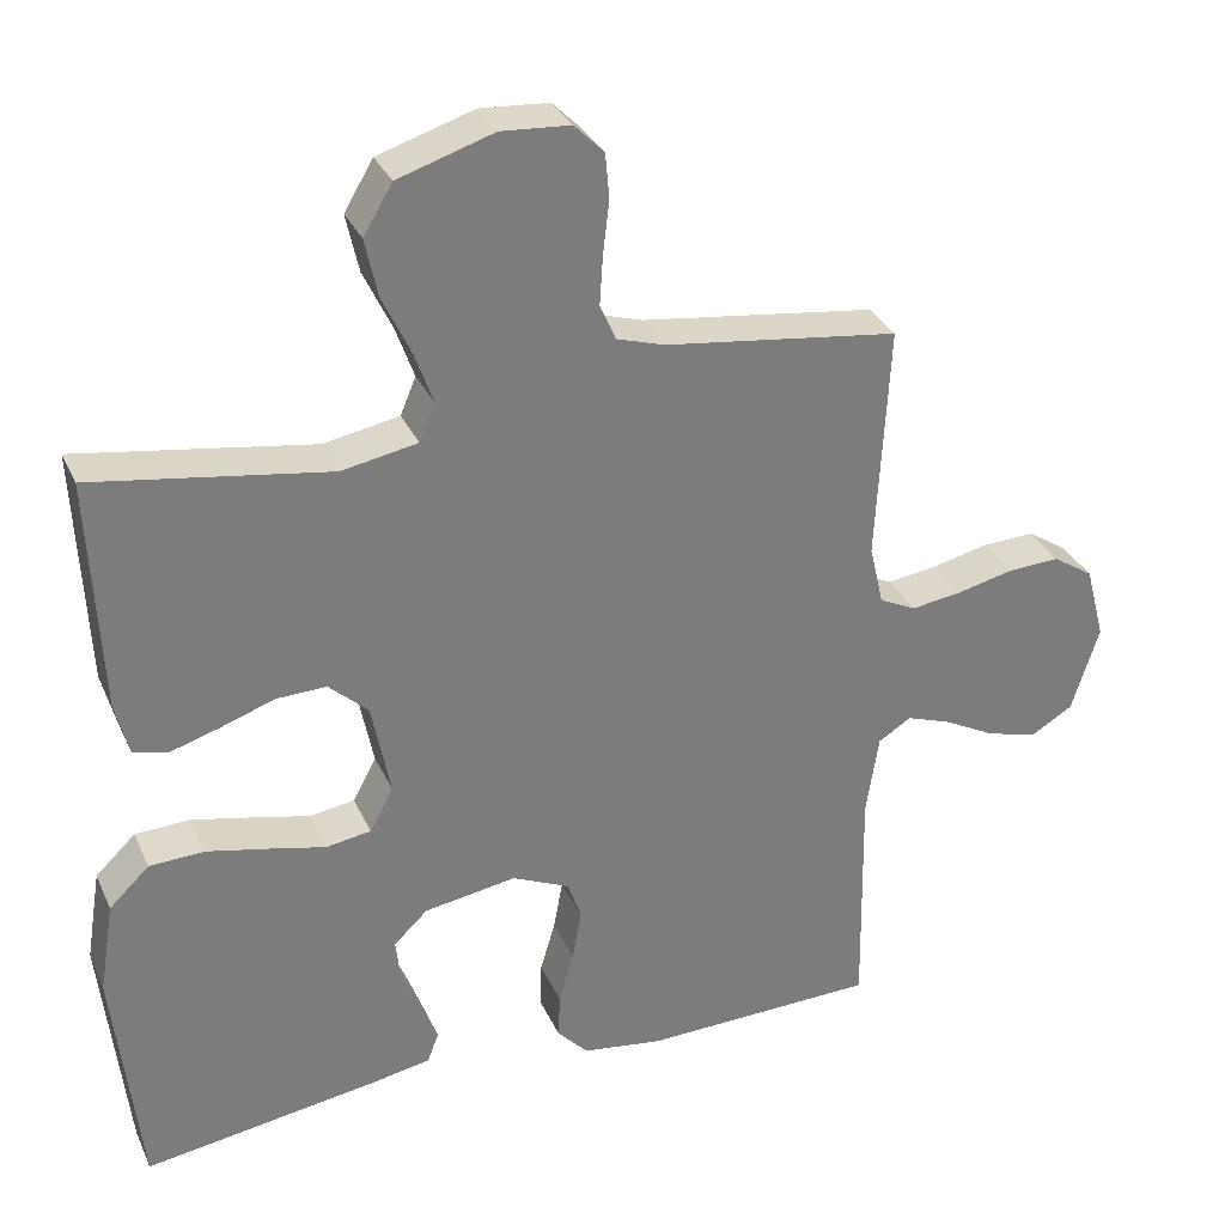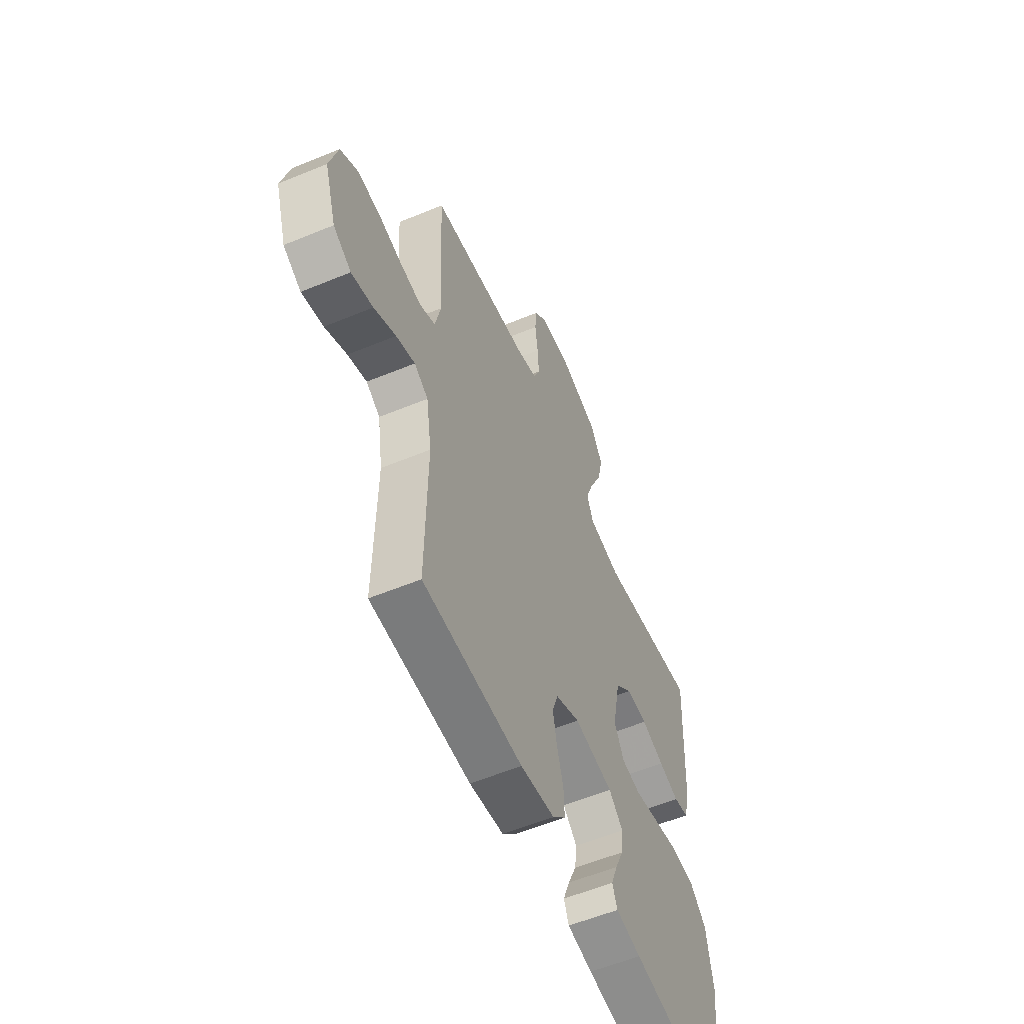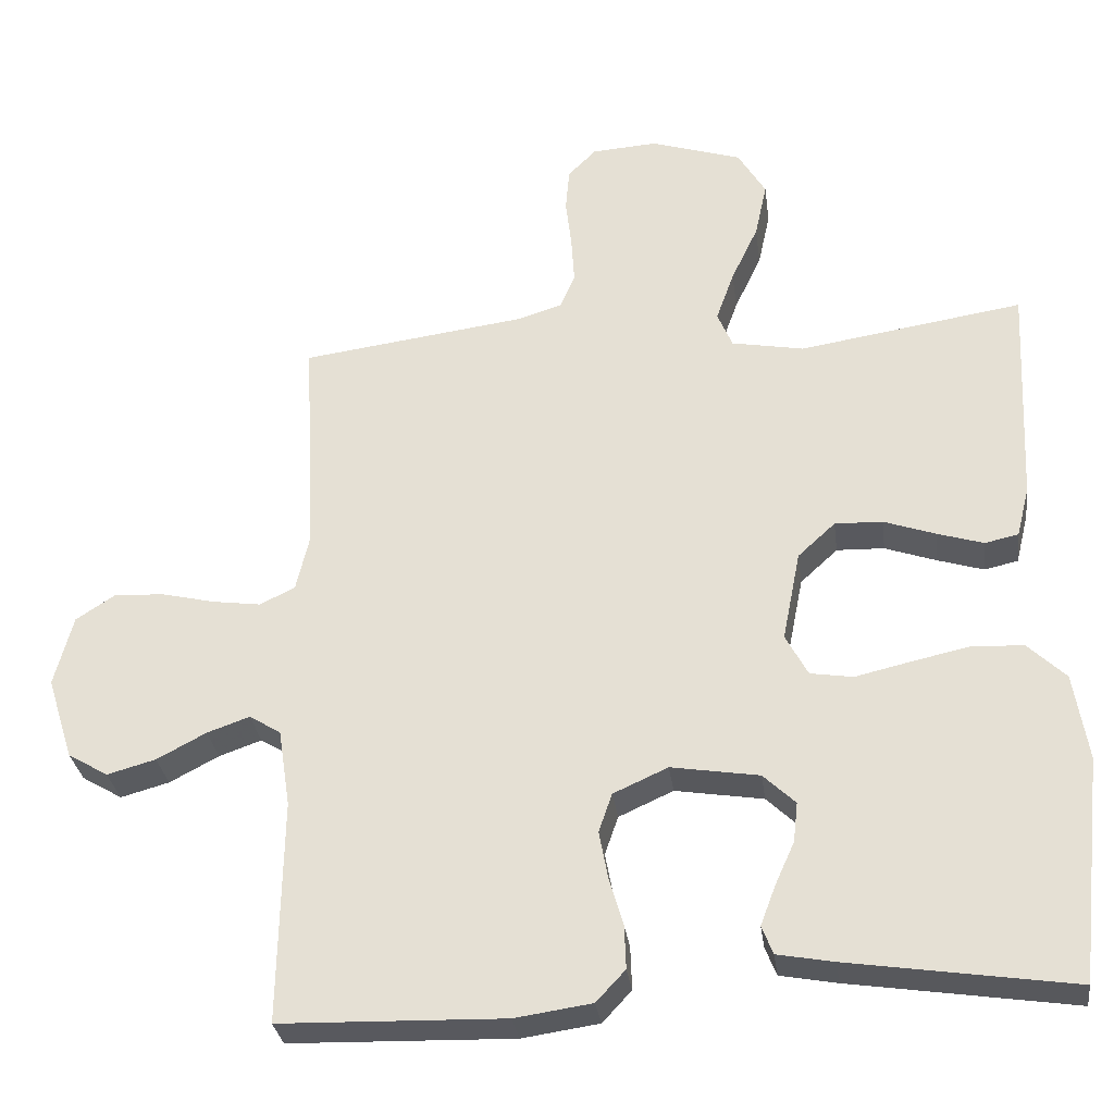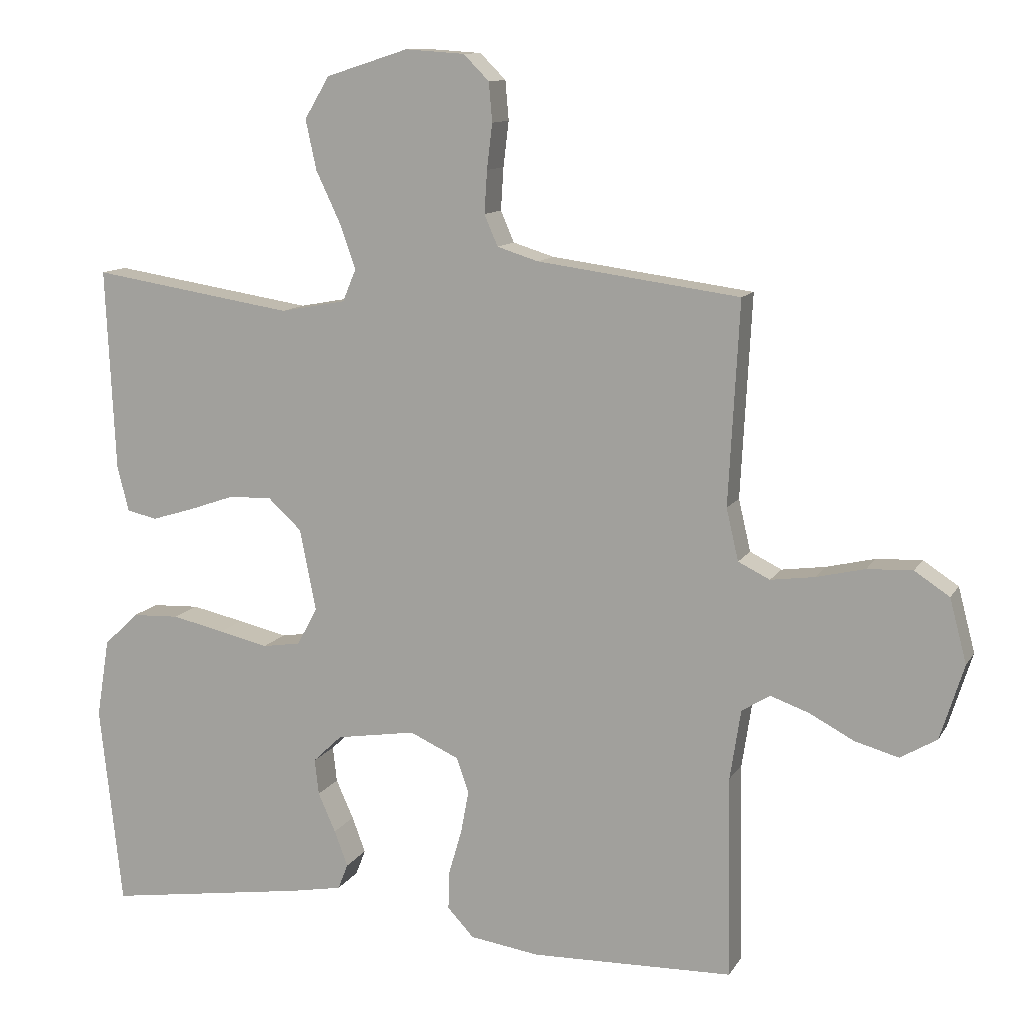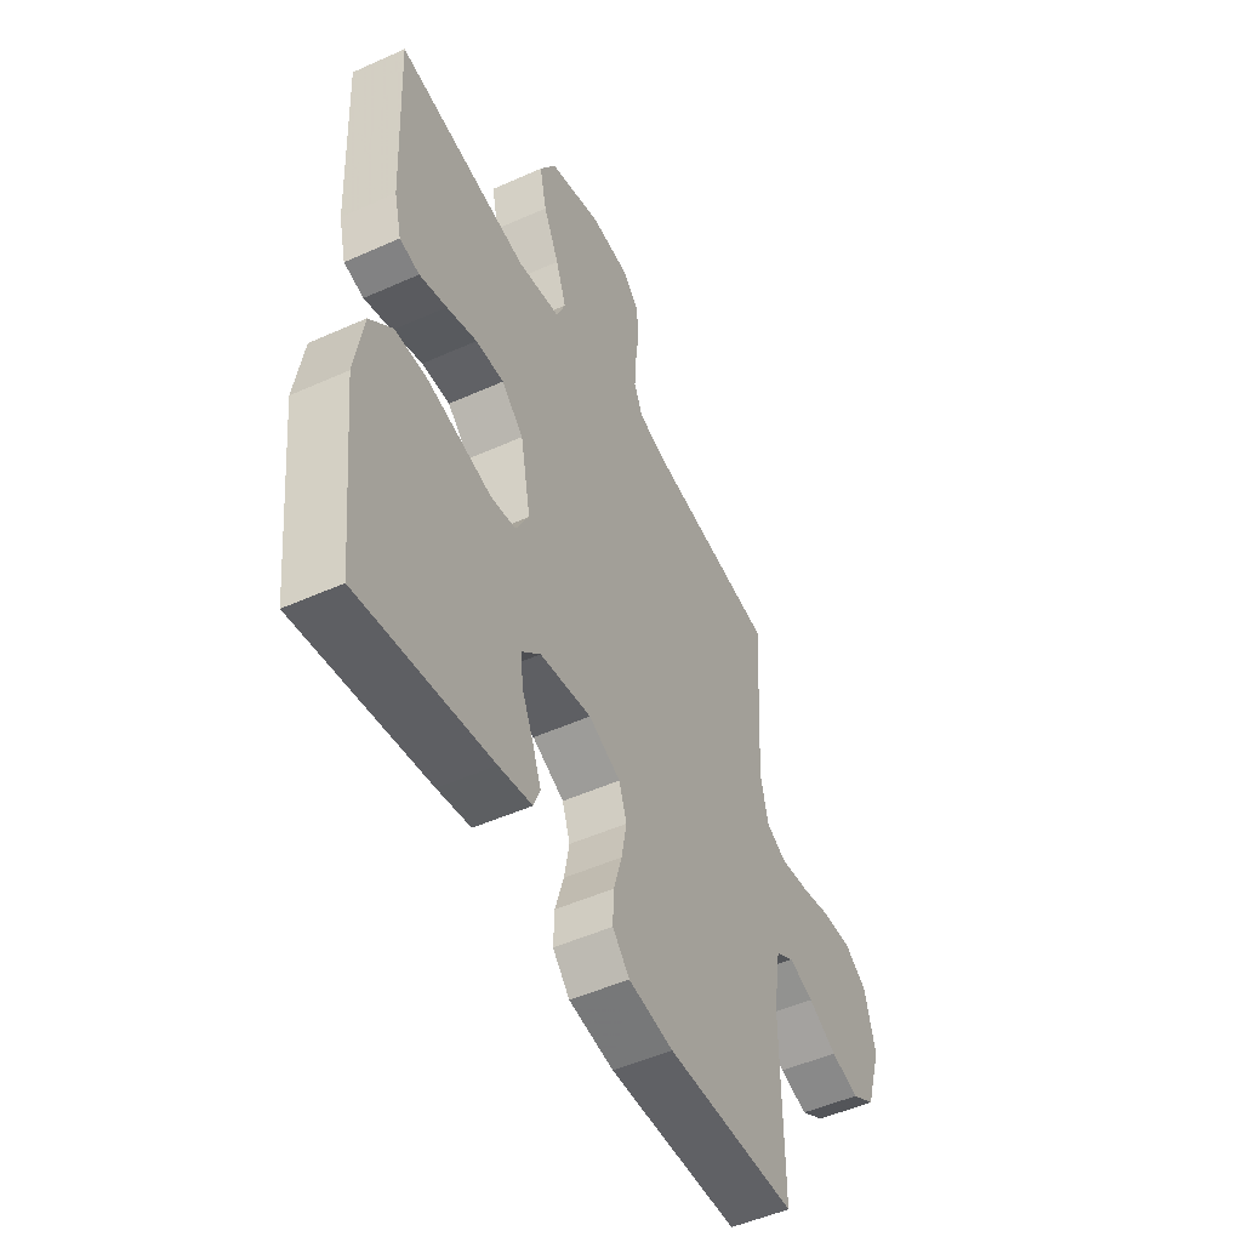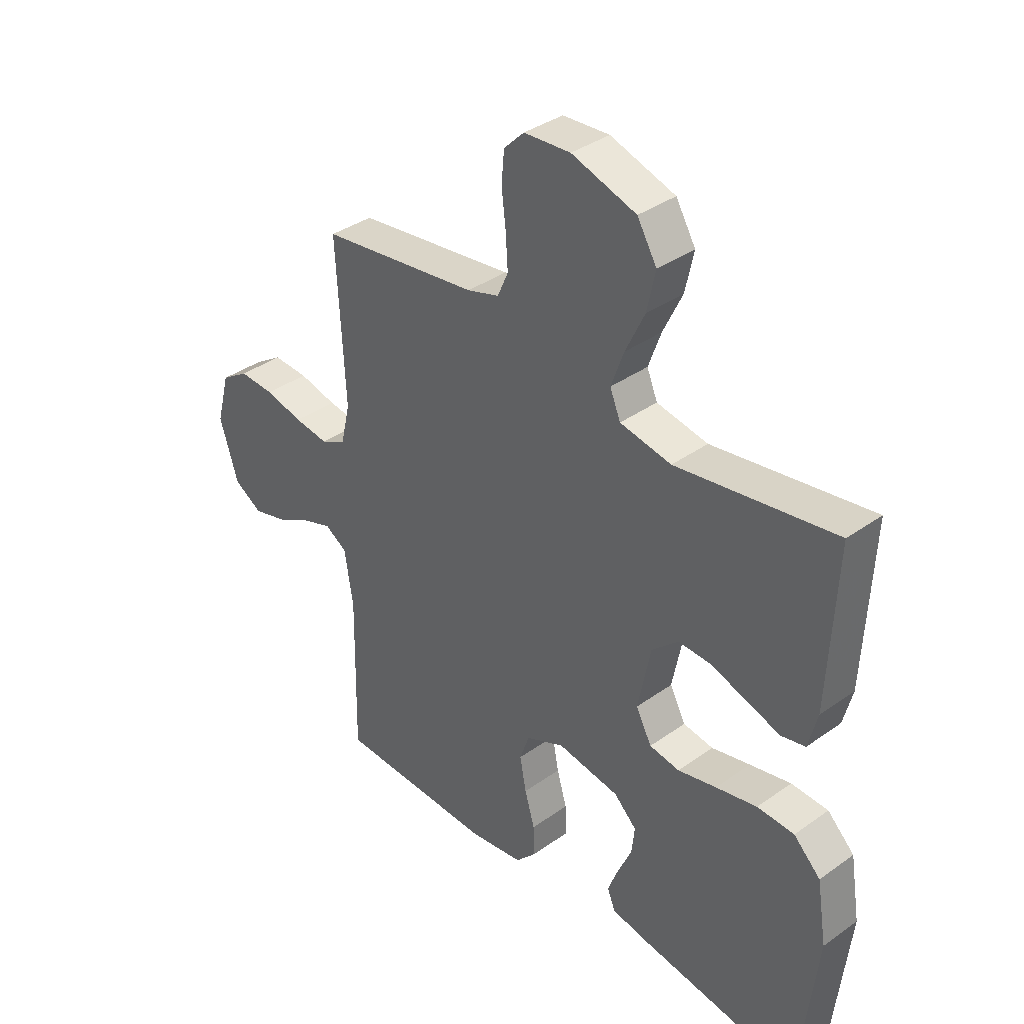
<metadata>
{"format":"obj","ext":"obj","renderer":"f3d","projection":"perspective","resolution":1024,"background":"white","views":[{"elev":31.8,"azim":158.5,"up":"+Z"},{"elev":-57.0,"azim":-66.7,"up":"+Z"},{"elev":-30.5,"azim":7.4,"up":"+Z"},{"elev":11.4,"azim":-160.5,"up":"+Z"},{"elev":-50.3,"azim":116.2,"up":"+Z"},{"elev":36.9,"azim":47.4,"up":"+Z"}]}
</metadata>
<code>
v 0.5 0.07 0.5
v 0.486 0.07 0.2
v 0.469 0.07 0.132
v 0.424 0.07 0.122
v 0.362 0.07 0.141
v 0.293 0.07 0.165
v 0.229 0.07 0.167
v 0.179 0.07 0.121
v 0.155 0.07 0
v 0.185 0.07 -0.056
v 0.242 0.07 -0.065
v 0.315 0.07 -0.048
v 0.393 0.07 -0.031
v 0.463 0.07 -0.034
v 0.514 0.07 -0.083
v 0.533 0.07 -0.2
v 0.5 0.07 -0.5
v 0.2 0.07 -0.455
v 0.124 0.07 -0.441
v 0.109 0.07 -0.403
v 0.129 0.07 -0.35
v 0.155 0.07 -0.292
v 0.161 0.07 -0.239
v 0.118 0.07 -0.198
v 0 0.07 -0.179
v -0.073 0.07 -0.212
v -0.091 0.07 -0.264
v -0.079 0.07 -0.328
v -0.06 0.07 -0.393
v -0.058 0.07 -0.451
v -0.097 0.07 -0.493
v -0.2 0.07 -0.508
v -0.5 0.07 -0.5
v -0.495 0.07 -0.2
v -0.511 0.07 -0.096
v -0.553 0.07 -0.07
v -0.61 0.07 -0.09
v -0.676 0.07 -0.125
v -0.741 0.07 -0.143
v -0.795 0.07 -0.111
v -0.83 0.07 0
v -0.805 0.07 0.095
v -0.753 0.07 0.129
v -0.686 0.07 0.126
v -0.614 0.07 0.109
v -0.549 0.07 0.1
v -0.502 0.07 0.123
v -0.484 0.07 0.2
v -0.5 0.07 0.5
v -0.2 0.07 0.54
v -0.139 0.07 0.559
v -0.119 0.07 0.605
v -0.123 0.07 0.668
v -0.131 0.07 0.735
v -0.126 0.07 0.793
v -0.088 0.07 0.831
v 0 0.07 0.837
v 0.122 0.07 0.798
v 0.159 0.07 0.736
v 0.143 0.07 0.662
v 0.107 0.07 0.586
v 0.083 0.07 0.519
v 0.103 0.07 0.471
v 0.2 0.07 0.453
v 0.5 0 0.5
v 0.486 0 0.2
v 0.469 0 0.132
v 0.424 0 0.122
v 0.362 0 0.141
v 0.293 0 0.165
v 0.229 0 0.167
v 0.179 0 0.121
v 0.155 0 0
v 0.185 0 -0.056
v 0.242 0 -0.065
v 0.315 0 -0.048
v 0.393 0 -0.031
v 0.463 0 -0.034
v 0.514 0 -0.083
v 0.533 0 -0.2
v 0.5 0 -0.5
v 0.2 0 -0.455
v 0.124 0 -0.441
v 0.109 0 -0.403
v 0.129 0 -0.35
v 0.155 0 -0.292
v 0.161 0 -0.239
v 0.118 0 -0.198
v 0 0 -0.179
v -0.073 0 -0.212
v -0.091 0 -0.264
v -0.079 0 -0.328
v -0.06 0 -0.393
v -0.058 0 -0.451
v -0.097 0 -0.493
v -0.2 0 -0.508
v -0.5 0 -0.5
v -0.495 0 -0.2
v -0.511 0 -0.096
v -0.553 0 -0.07
v -0.61 0 -0.09
v -0.676 0 -0.125
v -0.741 0 -0.143
v -0.795 0 -0.111
v -0.83 0 0
v -0.805 0 0.095
v -0.753 0 0.129
v -0.686 0 0.126
v -0.614 0 0.109
v -0.549 0 0.1
v -0.502 0 0.123
v -0.484 0 0.2
v -0.5 0 0.5
v -0.2 0 0.54
v -0.139 0 0.559
v -0.119 0 0.605
v -0.123 0 0.668
v -0.131 0 0.735
v -0.126 0 0.793
v -0.088 0 0.831
v 0 0 0.837
v 0.122 0 0.798
v 0.159 0 0.736
v 0.143 0 0.662
v 0.107 0 0.586
v 0.083 0 0.519
v 0.103 0 0.471
v 0.2 0 0.453
f 58 59 60 61
f 58 61 62
f 57 58 62
f 56 57 62
f 53 54 55 56
f 52 53 56 62
f 51 52 62 63
f 48 49 50
f 47 48 50 51
f 42 43 44 45
f 42 45 46
f 41 42 46
f 40 41 46
f 37 38 39 40
f 36 37 40 46
f 35 36 46 47
f 31 32 33 34
f 28 29 30 31
f 27 28 31 34
f 26 27 34 35
f 19 20 21 22
f 17 18 19 22
f 17 22 23
f 16 17 23 24
f 11 12 13 14
f 11 14 15 16
f 3 4 5 6
f 1 2 3 6
f 64 1 6 7
f 63 64 7 8
f 51 63 8 9
f 47 51 9
f 25 26 35 47
f 25 47 9 10
f 16 24 25
f 10 11 16 25
f 125 124 123 122
f 126 125 122
f 126 122 121
f 126 121 120
f 120 119 118 117
f 126 120 117 116
f 127 126 116 115
f 114 113 112
f 115 114 112 111
f 109 108 107 106
f 110 109 106
f 110 106 105
f 110 105 104
f 104 103 102 101
f 110 104 101 100
f 111 110 100 99
f 98 97 96 95
f 95 94 93 92
f 98 95 92 91
f 99 98 91 90
f 86 85 84 83
f 86 83 82 81
f 87 86 81
f 88 87 81 80
f 78 77 76 75
f 80 79 78 75
f 70 69 68 67
f 70 67 66 65
f 71 70 65 128
f 72 71 128 127
f 73 72 127 115
f 73 115 111
f 111 99 90 89
f 74 73 111 89
f 89 88 80
f 89 80 75 74
f 1 65 66 2
f 2 66 67 3
f 3 67 68 4
f 4 68 69 5
f 5 69 70 6
f 6 70 71 7
f 7 71 72 8
f 8 72 73 9
f 9 73 74 10
f 10 74 75 11
f 11 75 76 12
f 12 76 77 13
f 13 77 78 14
f 14 78 79 15
f 15 79 80 16
f 16 80 81 17
f 17 81 82 18
f 18 82 83 19
f 19 83 84 20
f 20 84 85 21
f 21 85 86 22
f 22 86 87 23
f 23 87 88 24
f 24 88 89 25
f 25 89 90 26
f 26 90 91 27
f 27 91 92 28
f 28 92 93 29
f 29 93 94 30
f 30 94 95 31
f 31 95 96 32
f 32 96 97 33
f 33 97 98 34
f 34 98 99 35
f 35 99 100 36
f 36 100 101 37
f 37 101 102 38
f 38 102 103 39
f 39 103 104 40
f 40 104 105 41
f 41 105 106 42
f 42 106 107 43
f 43 107 108 44
f 44 108 109 45
f 45 109 110 46
f 46 110 111 47
f 47 111 112 48
f 48 112 113 49
f 49 113 114 50
f 50 114 115 51
f 51 115 116 52
f 52 116 117 53
f 53 117 118 54
f 54 118 119 55
f 55 119 120 56
f 56 120 121 57
f 57 121 122 58
f 58 122 123 59
f 59 123 124 60
f 60 124 125 61
f 61 125 126 62
f 62 126 127 63
f 63 127 128 64
f 64 128 65 1

</code>
